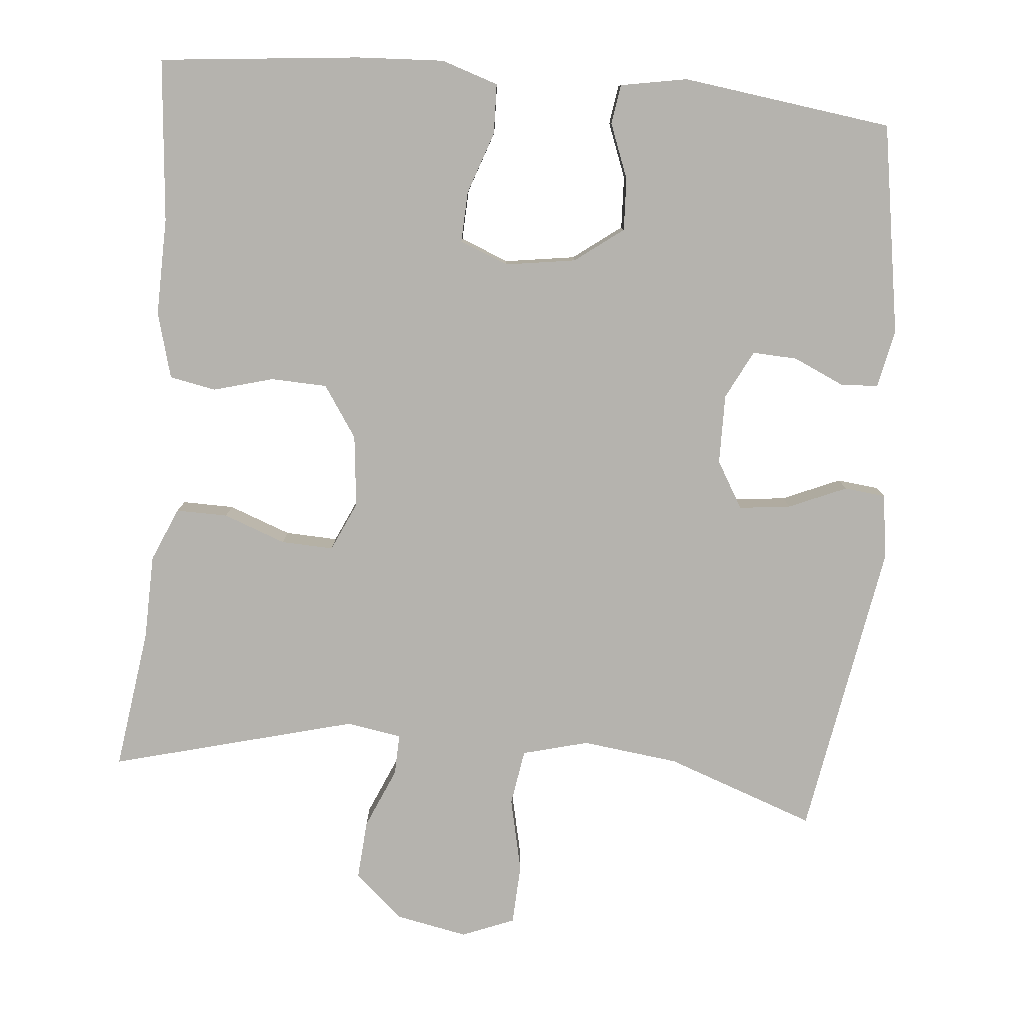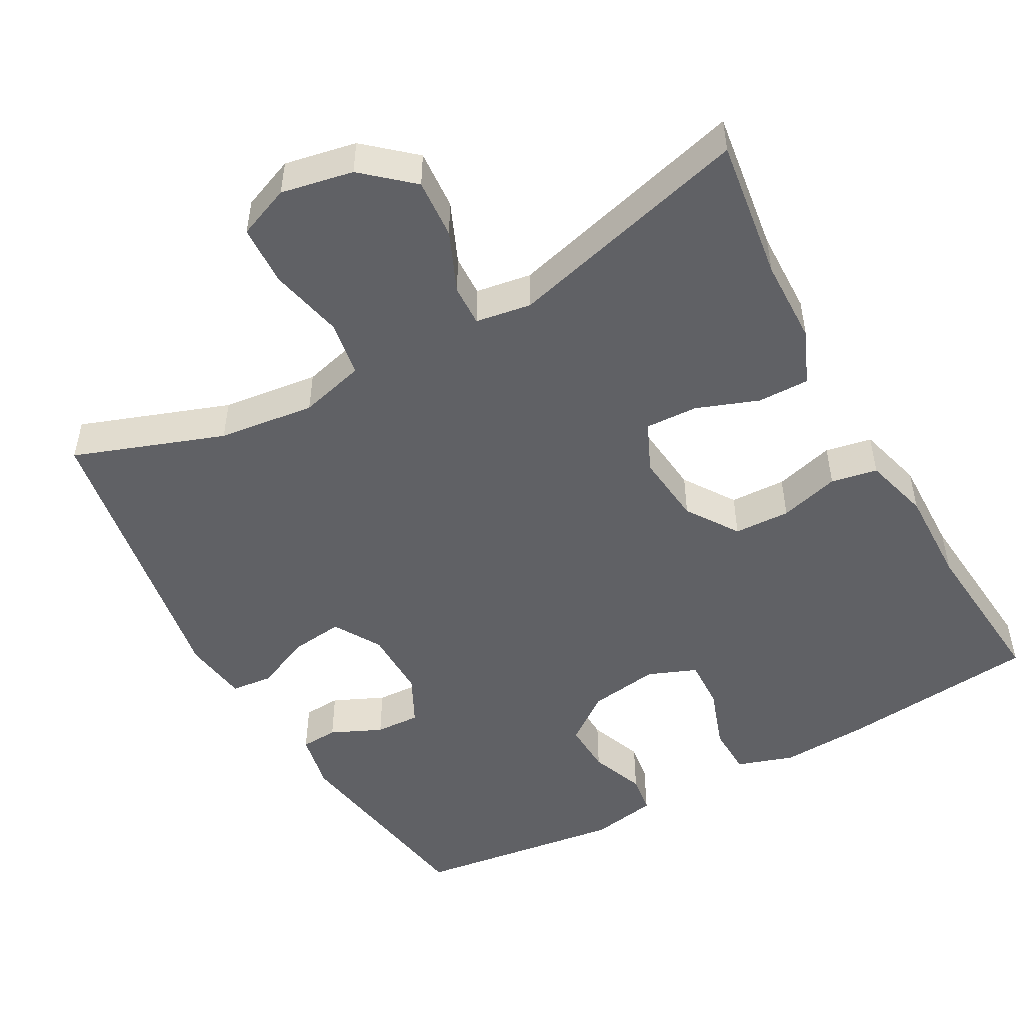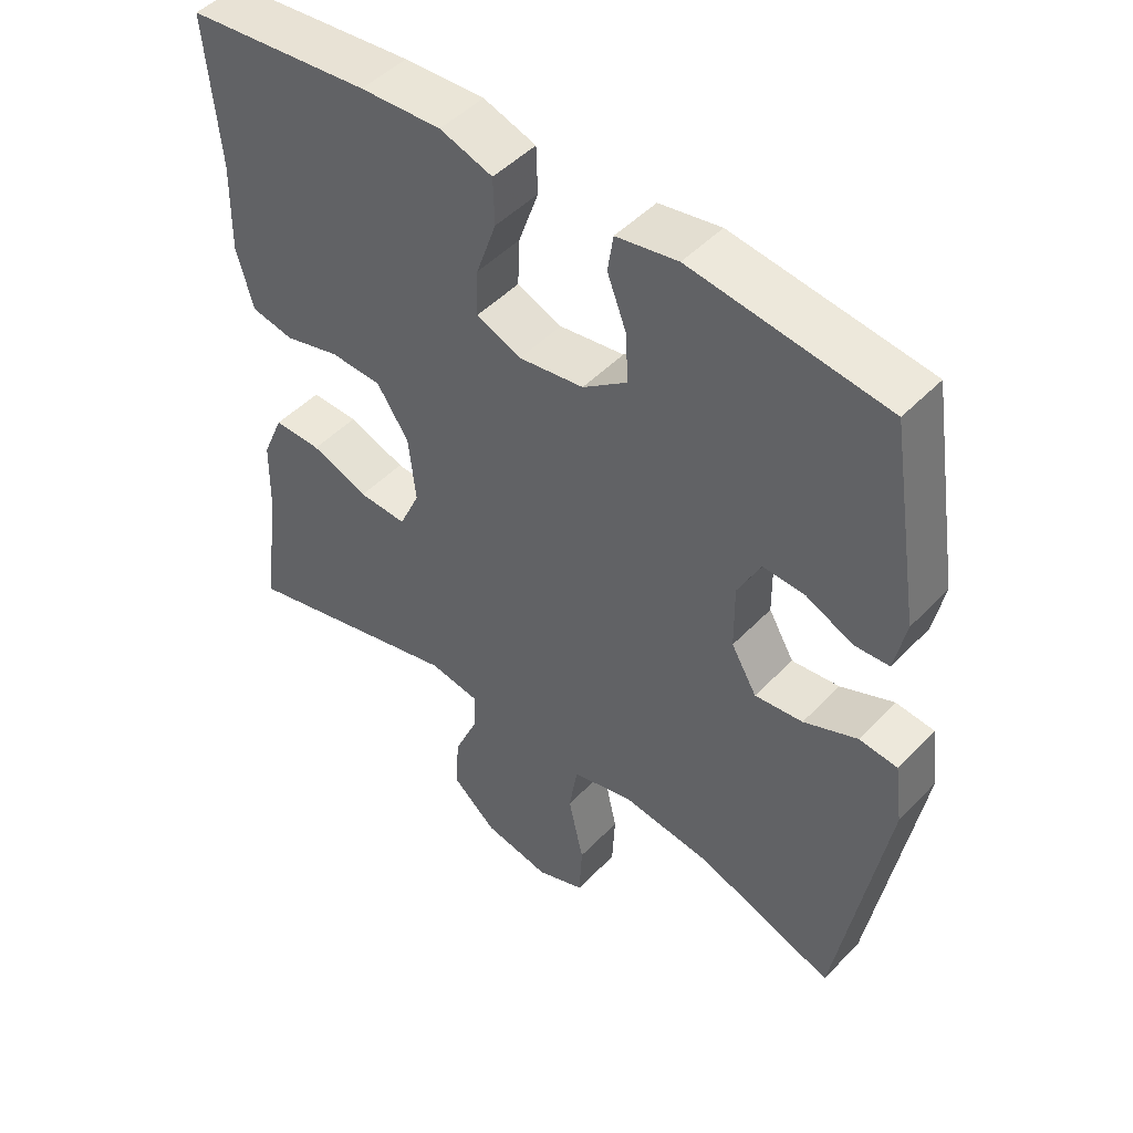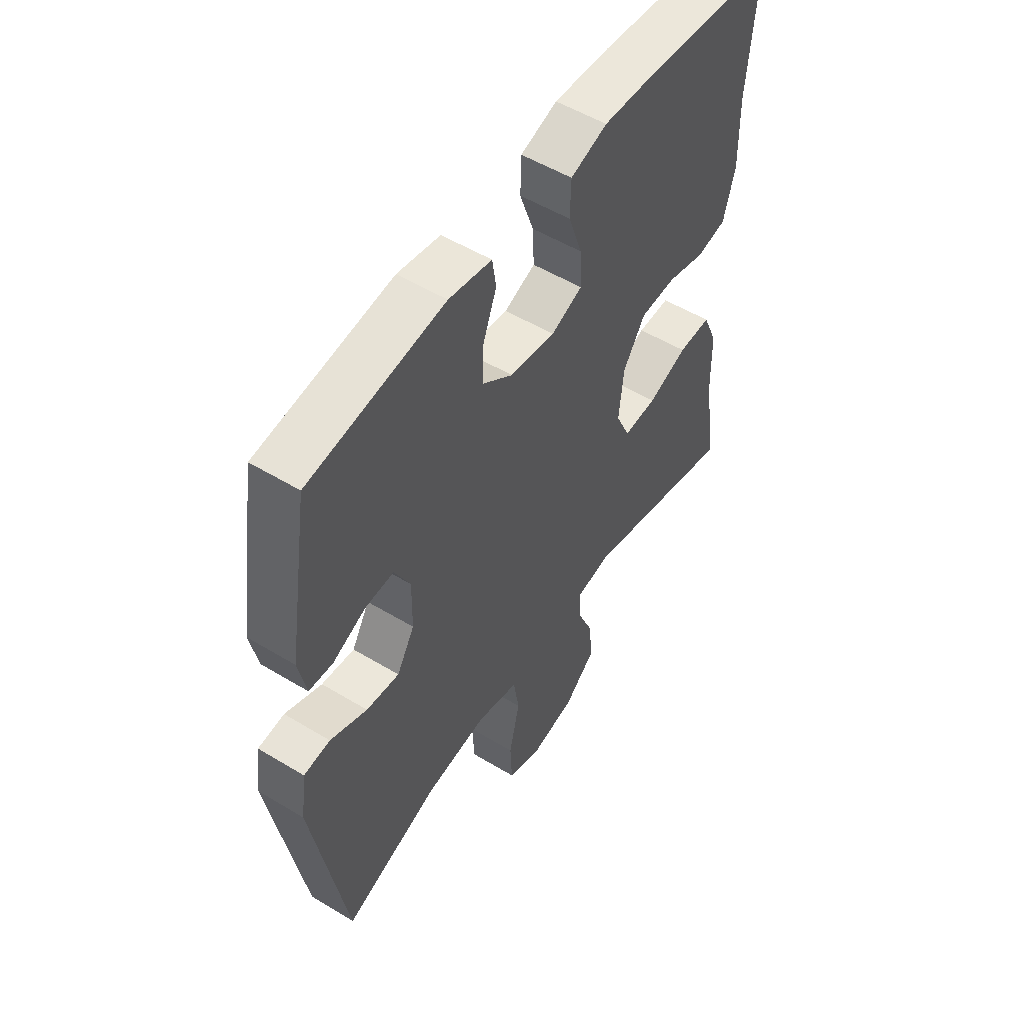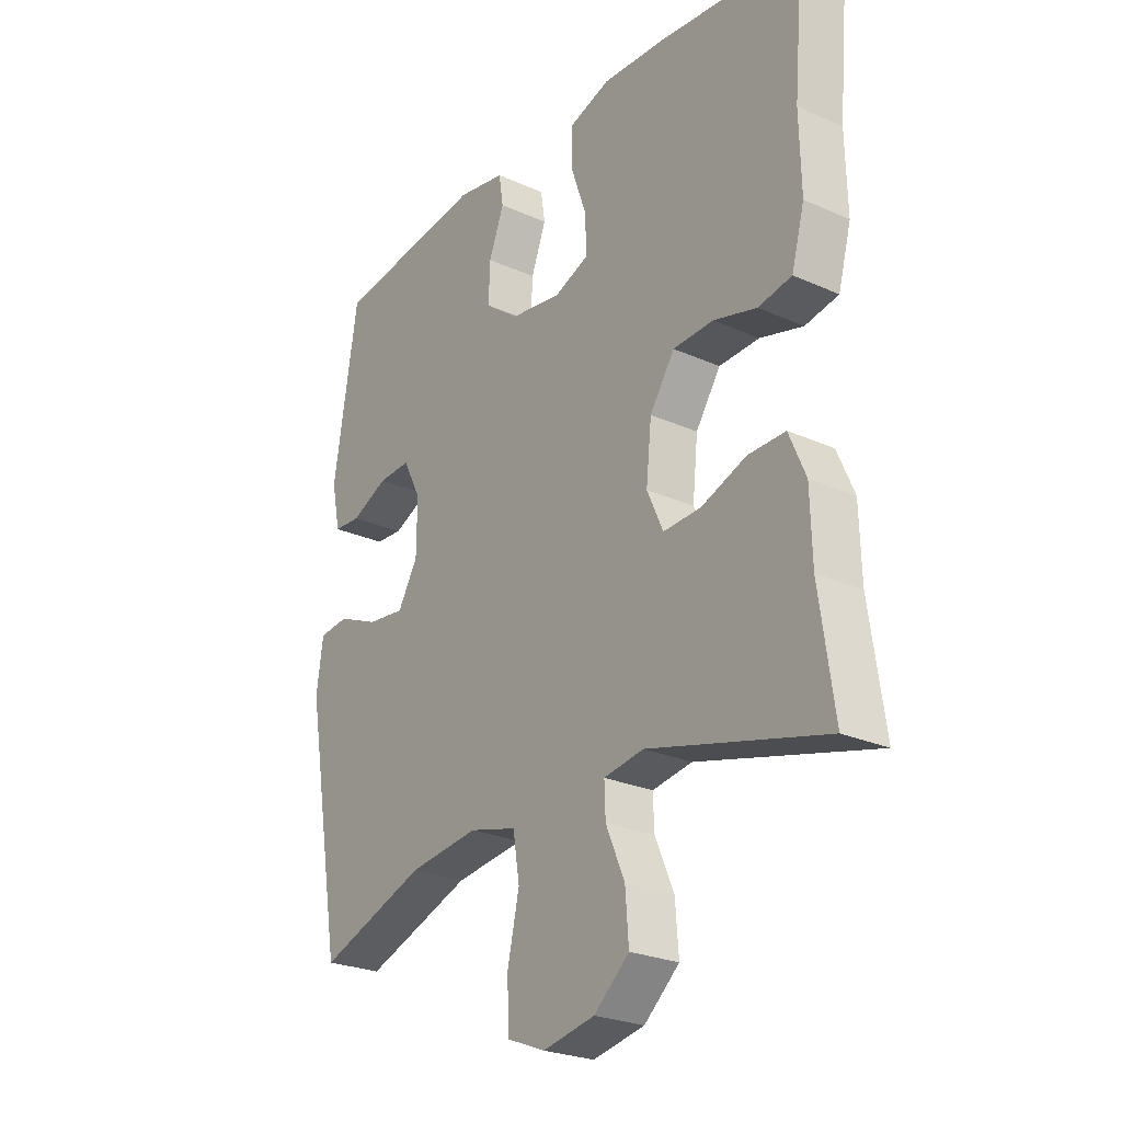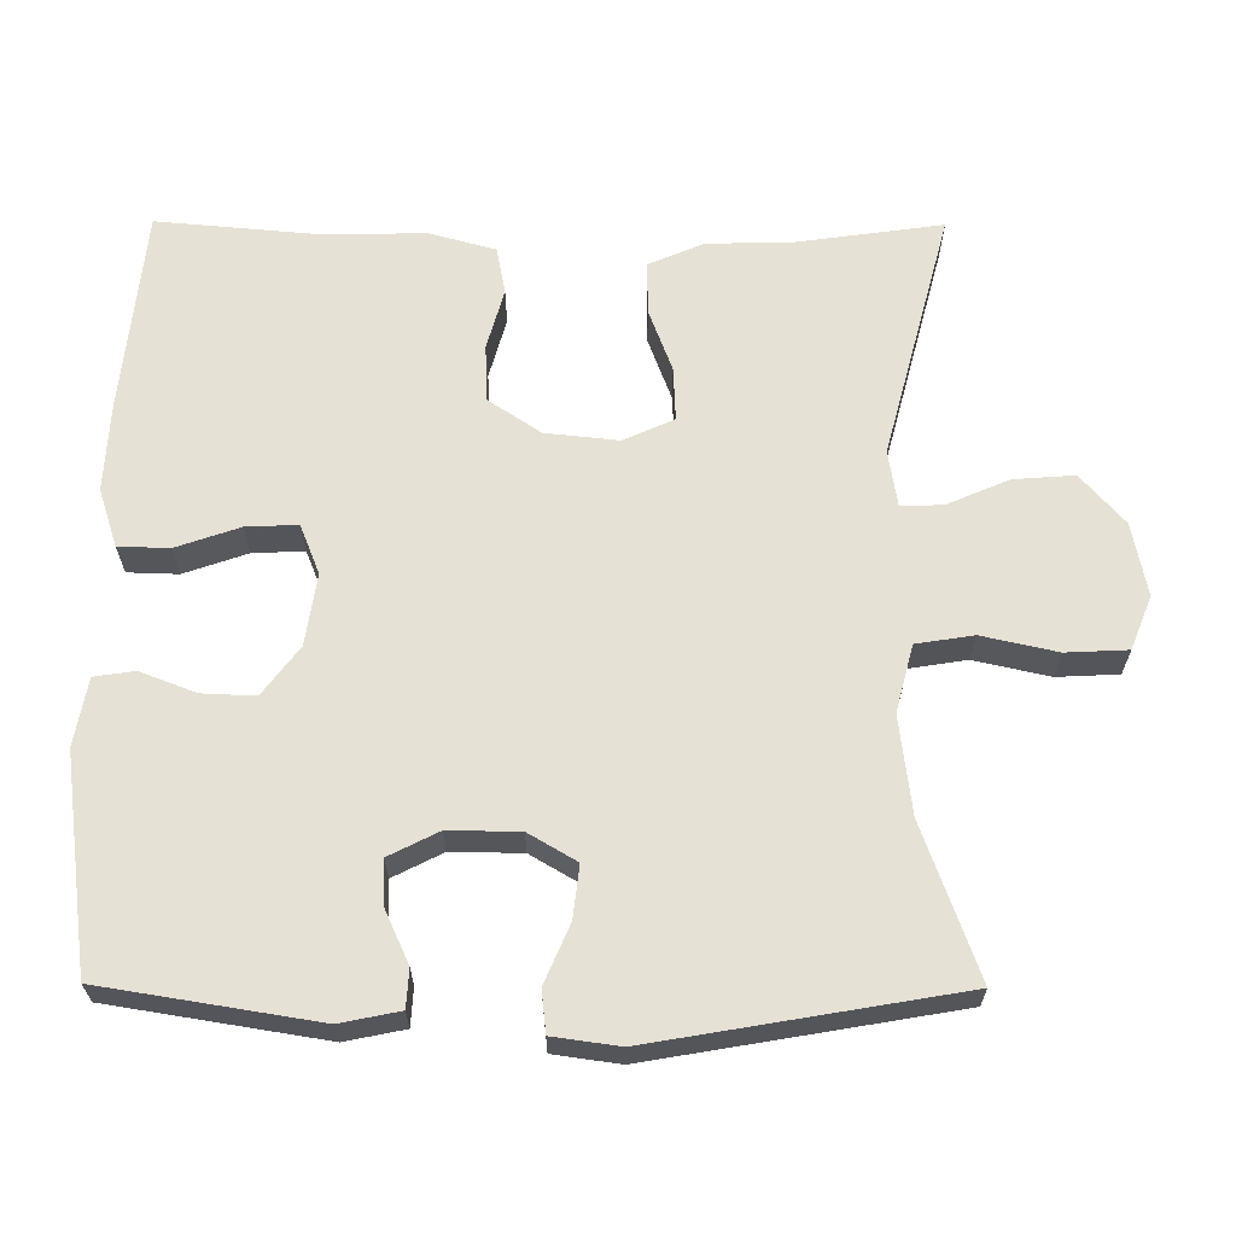
<metadata>
{"format":"obj","ext":"obj","renderer":"f3d","projection":"perspective","resolution":1024,"background":"white","views":[{"elev":-79.9,"azim":-5.1,"up":"+Y"},{"elev":-49.9,"azim":-150.9,"up":"+Y"},{"elev":48.1,"azim":41.2,"up":"+Z"},{"elev":53.4,"azim":122.9,"up":"+Z"},{"elev":-25.4,"azim":-125.7,"up":"+Z"},{"elev":64.7,"azim":90.3,"up":"+Y"}]}
</metadata>
<code>
v -0.5 0.07 -0.5
v -0.473 0.07 -0.31
v -0.47 0.07 -0.196
v -0.439 0.07 -0.124
v -0.37 0.07 -0.125
v -0.287 0.07 -0.156
v -0.217 0.07 -0.159
v -0.187 0.07 -0.093
v -0.197 0.07 0.003
v -0.243 0.07 0.072
v -0.318 0.07 0.075
v -0.398 0.07 0.053
v -0.46 0.07 0.065
v -0.484 0.07 0.153
v -0.481 0.07 0.283
v -0.5 0.07 0.5
v -0.233 0.07 0.527
v -0.116 0.07 0.533
v -0.04 0.07 0.508
v -0.038 0.07 0.441
v -0.067 0.07 0.358
v -0.07 0.07 0.29
v -0.005 0.07 0.264
v 0.089 0.07 0.278
v 0.153 0.07 0.326
v 0.15 0.07 0.396
v 0.122 0.07 0.469
v 0.13 0.07 0.522
v 0.219 0.07 0.538
v 0.5 0.07 0.5
v 0.545 0.07 0.219
v 0.529 0.07 0.141
v 0.479 0.07 0.138
v 0.411 0.07 0.169
v 0.351 0.07 0.172
v 0.318 0.07 0.107
v 0.319 0.07 0.014
v 0.356 0.07 -0.049
v 0.425 0.07 -0.041
v 0.502 0.07 -0.008
v 0.557 0.07 -0.014
v 0.569 0.07 -0.101
v 0.5 0.07 -0.5
v 0.3 0.07 -0.428
v 0.171 0.07 -0.412
v 0.083 0.07 -0.435
v 0.071 0.07 -0.51
v 0.093 0.07 -0.609
v 0.089 0.07 -0.69
v 0.019 0.07 -0.718
v -0.077 0.07 -0.699
v -0.142 0.07 -0.642
v -0.136 0.07 -0.562
v -0.101 0.07 -0.481
v -0.099 0.07 -0.426
v -0.173 0.07 -0.414
v -0.5 0 -0.5
v -0.473 0 -0.31
v -0.47 0 -0.196
v -0.439 0 -0.124
v -0.37 0 -0.125
v -0.287 0 -0.156
v -0.217 0 -0.159
v -0.187 0 -0.093
v -0.197 0 0.003
v -0.243 0 0.072
v -0.318 0 0.075
v -0.398 0 0.053
v -0.46 0 0.065
v -0.484 0 0.153
v -0.481 0 0.283
v -0.5 0 0.5
v -0.233 0 0.527
v -0.116 0 0.533
v -0.04 0 0.508
v -0.038 0 0.441
v -0.067 0 0.358
v -0.07 0 0.29
v -0.005 0 0.264
v 0.089 0 0.278
v 0.153 0 0.326
v 0.15 0 0.396
v 0.122 0 0.469
v 0.13 0 0.522
v 0.219 0 0.538
v 0.5 0 0.5
v 0.545 0 0.219
v 0.529 0 0.141
v 0.479 0 0.138
v 0.411 0 0.169
v 0.351 0 0.172
v 0.318 0 0.107
v 0.319 0 0.014
v 0.356 0 -0.049
v 0.425 0 -0.041
v 0.502 0 -0.008
v 0.557 0 -0.014
v 0.569 0 -0.101
v 0.5 0 -0.5
v 0.3 0 -0.428
v 0.171 0 -0.412
v 0.083 0 -0.435
v 0.071 0 -0.51
v 0.093 0 -0.609
v 0.089 0 -0.69
v 0.019 0 -0.718
v -0.077 0 -0.699
v -0.142 0 -0.642
v -0.136 0 -0.562
v -0.101 0 -0.481
v -0.099 0 -0.426
v -0.173 0 -0.414
f 52 53 54
f 51 52 54
f 50 51 54
f 49 50 54
f 48 49 54
f 47 48 54
f 46 47 54 55
f 45 46 55 56
f 42 43 44
f 41 42 44
f 40 41 44
f 39 40 44
f 38 39 44 45
f 37 38 45 56
f 32 33 34
f 31 32 34
f 30 31 34
f 29 30 34
f 28 29 34
f 27 28 34
f 26 27 34
f 25 26 34 35
f 24 25 35 36
f 19 20 21
f 18 19 21
f 17 18 21
f 16 17 21
f 15 16 21
f 15 21 22
f 14 15 22
f 13 14 22
f 12 13 22
f 11 12 22
f 10 11 22 23
f 4 5 6
f 3 4 6
f 2 3 6
f 2 6 7
f 1 2 7
f 56 1 7
f 37 56 7 8
f 24 36 37
f 23 24 37
f 10 23 37
f 9 10 37
f 8 9 37
f 110 109 108
f 110 108 107
f 110 107 106
f 110 106 105
f 110 105 104
f 110 104 103
f 111 110 103 102
f 112 111 102 101
f 100 99 98
f 100 98 97
f 100 97 96
f 100 96 95
f 101 100 95 94
f 112 101 94 93
f 90 89 88
f 90 88 87
f 90 87 86
f 90 86 85
f 90 85 84
f 90 84 83
f 90 83 82
f 91 90 82 81
f 92 91 81 80
f 77 76 75
f 77 75 74
f 77 74 73
f 77 73 72
f 77 72 71
f 78 77 71
f 78 71 70
f 78 70 69
f 78 69 68
f 78 68 67
f 79 78 67 66
f 62 61 60
f 62 60 59
f 62 59 58
f 63 62 58
f 63 58 57
f 63 57 112
f 64 63 112 93
f 93 92 80
f 93 80 79
f 93 79 66
f 93 66 65
f 93 65 64
f 1 57 58 2
f 2 58 59 3
f 3 59 60 4
f 4 60 61 5
f 5 61 62 6
f 6 62 63 7
f 7 63 64 8
f 8 64 65 9
f 9 65 66 10
f 10 66 67 11
f 11 67 68 12
f 12 68 69 13
f 13 69 70 14
f 14 70 71 15
f 15 71 72 16
f 16 72 73 17
f 17 73 74 18
f 18 74 75 19
f 19 75 76 20
f 20 76 77 21
f 21 77 78 22
f 22 78 79 23
f 23 79 80 24
f 24 80 81 25
f 25 81 82 26
f 26 82 83 27
f 27 83 84 28
f 28 84 85 29
f 29 85 86 30
f 30 86 87 31
f 31 87 88 32
f 32 88 89 33
f 33 89 90 34
f 34 90 91 35
f 35 91 92 36
f 36 92 93 37
f 37 93 94 38
f 38 94 95 39
f 39 95 96 40
f 40 96 97 41
f 41 97 98 42
f 42 98 99 43
f 43 99 100 44
f 44 100 101 45
f 45 101 102 46
f 46 102 103 47
f 47 103 104 48
f 48 104 105 49
f 49 105 106 50
f 50 106 107 51
f 51 107 108 52
f 52 108 109 53
f 53 109 110 54
f 54 110 111 55
f 55 111 112 56
f 56 112 57 1

</code>
